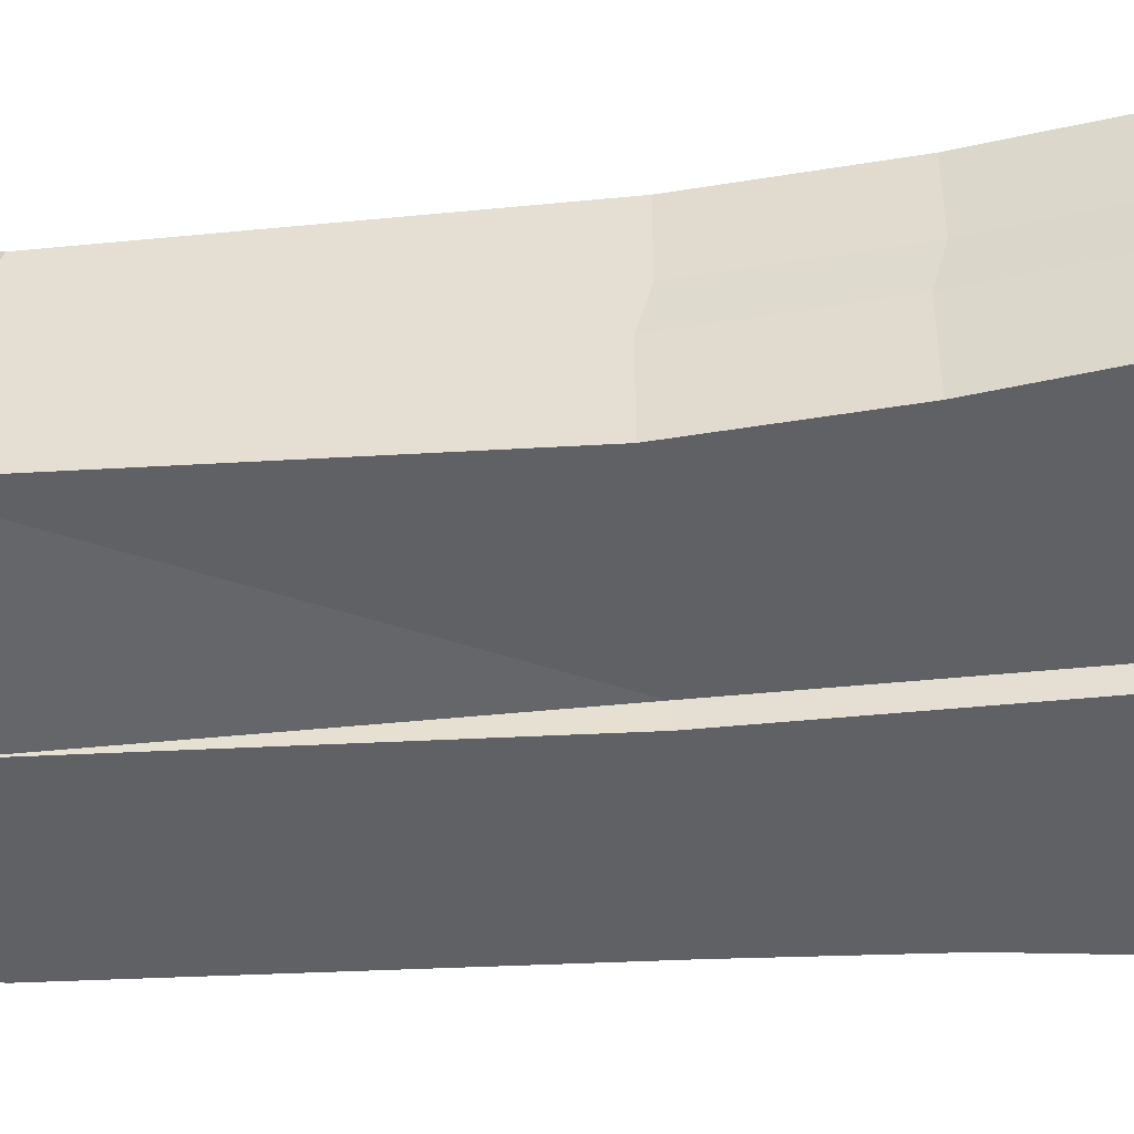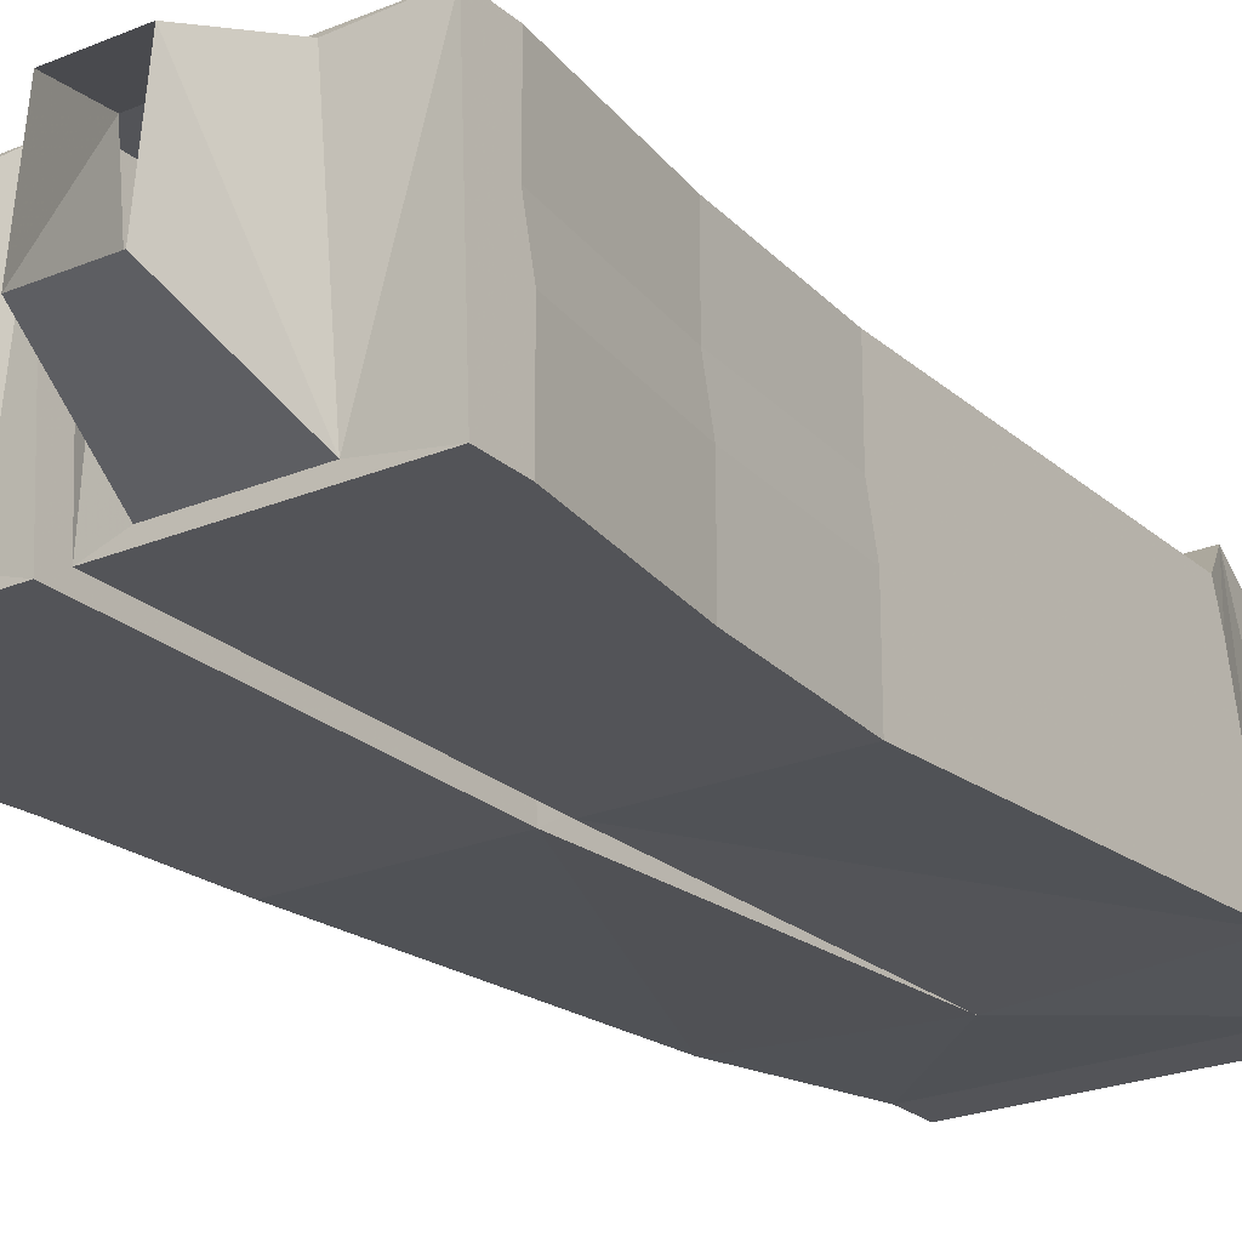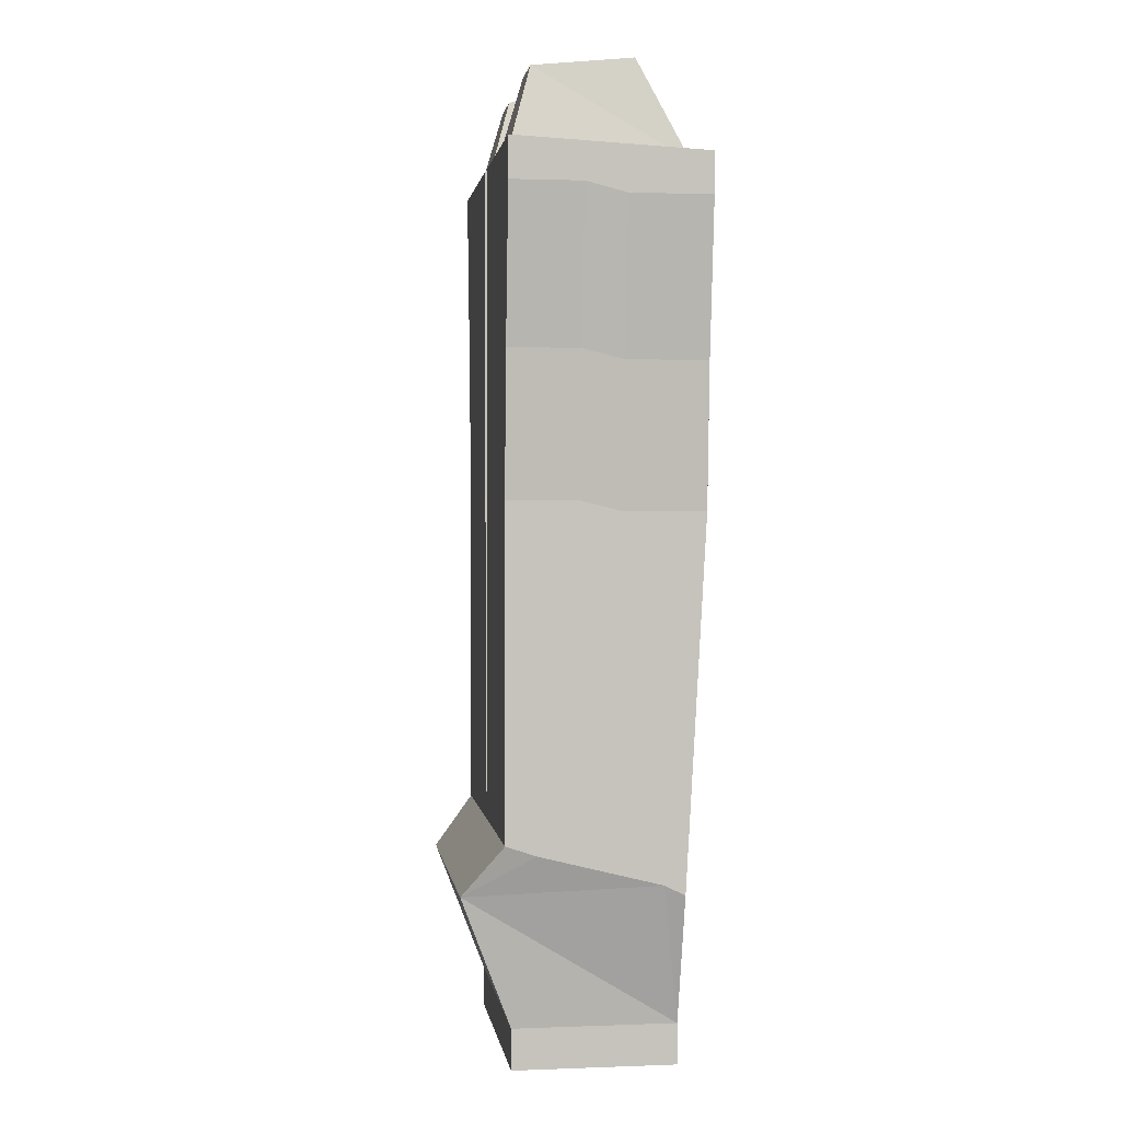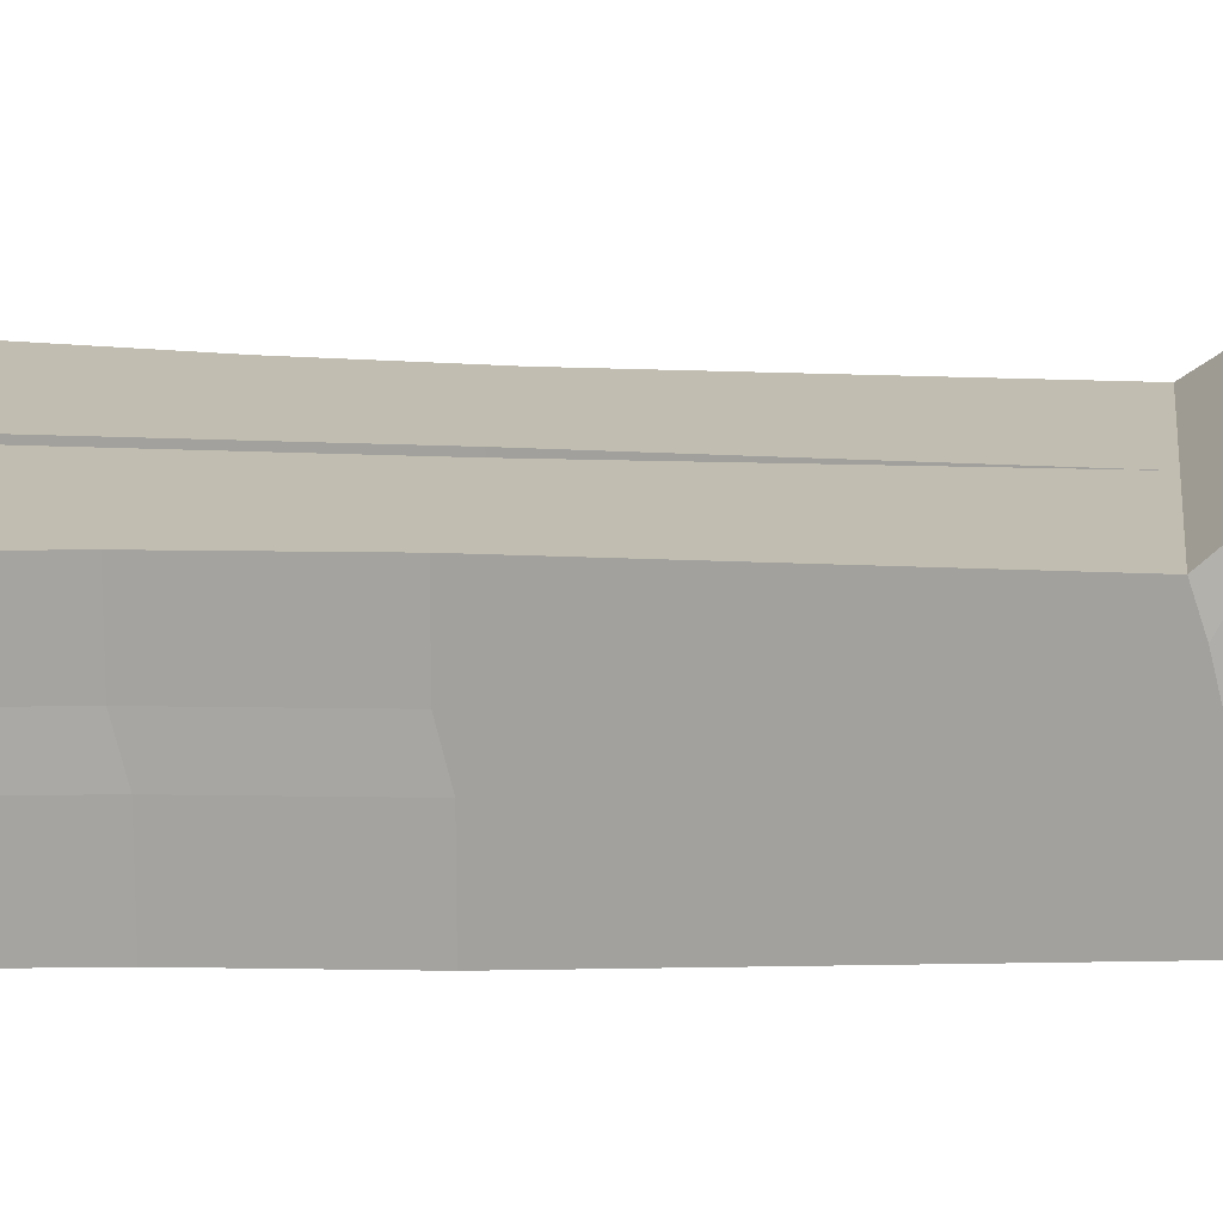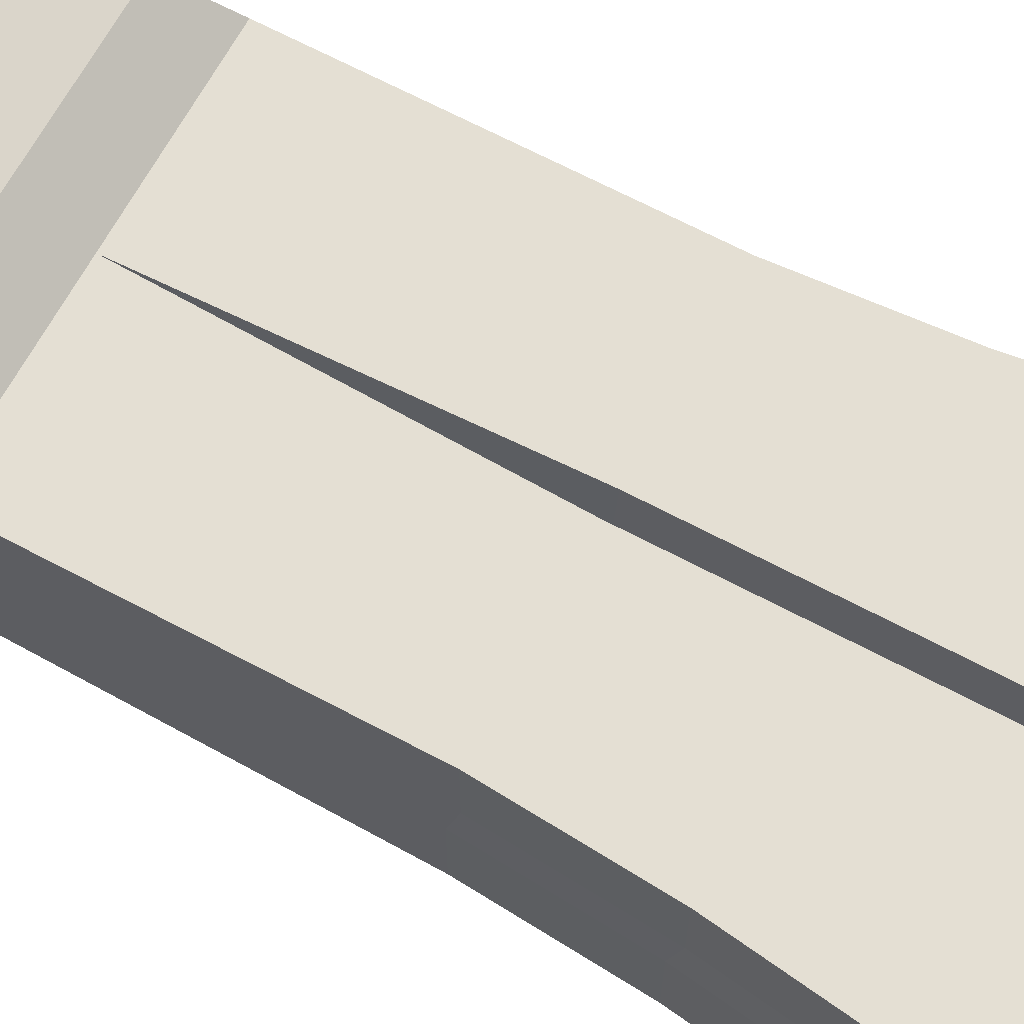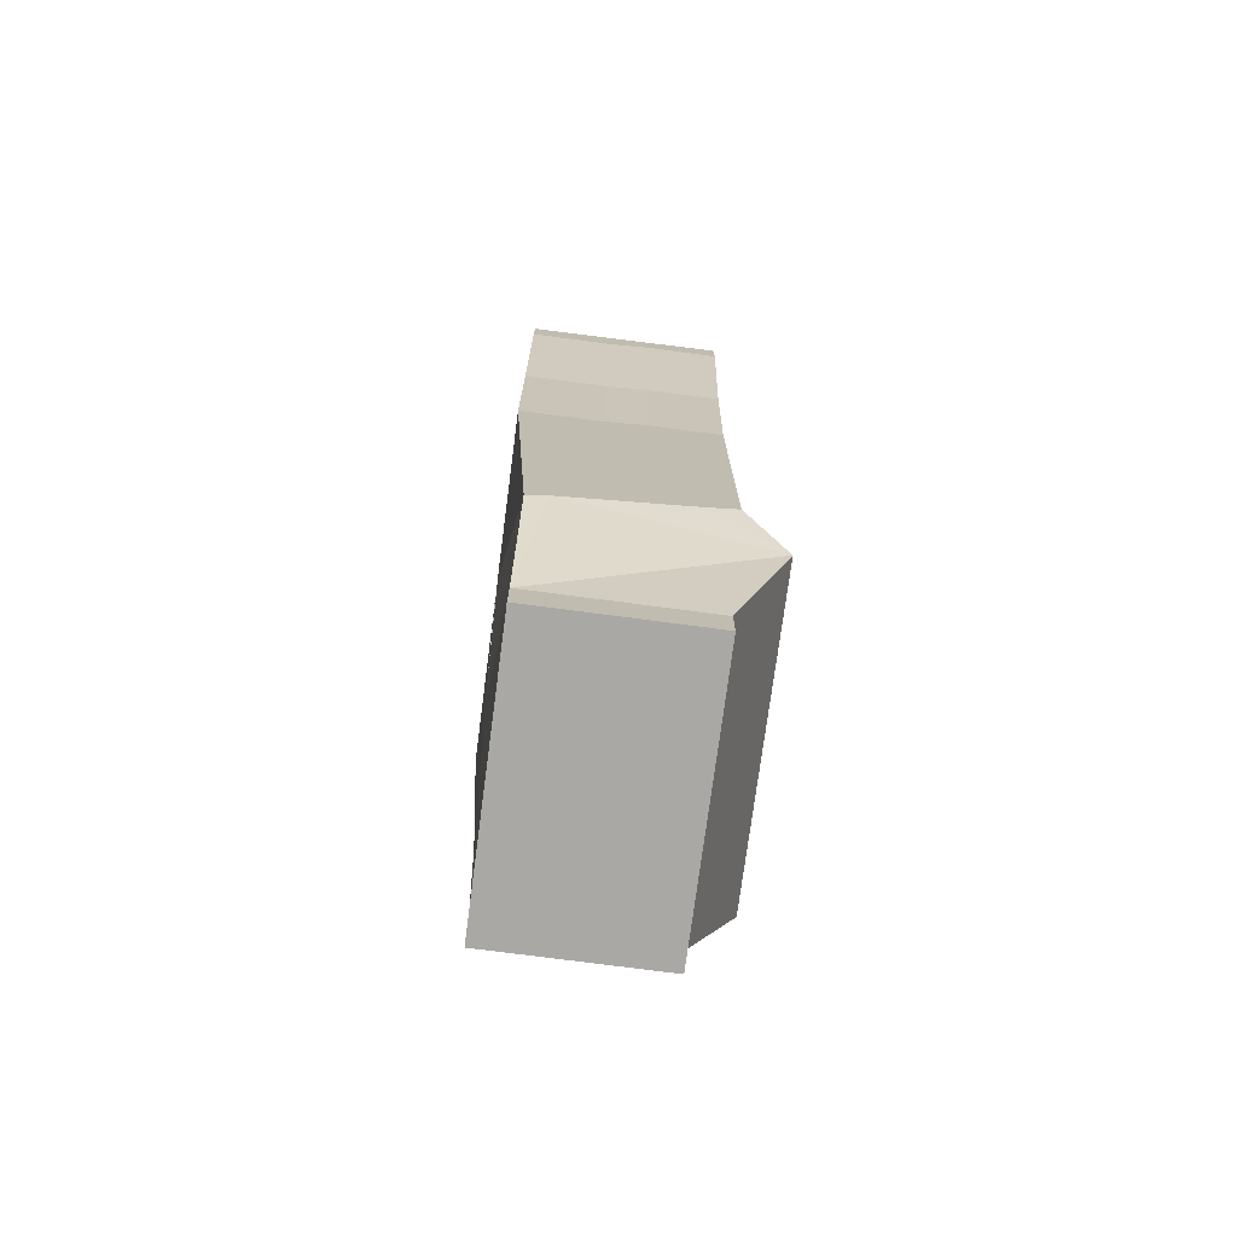
<metadata>
{"format":"obj","ext":"obj","renderer":"f3d","projection":"perspective","resolution":1024,"background":"white","views":[{"elev":-49.0,"azim":96.2,"up":"+Z"},{"elev":-23.5,"azim":-144.9,"up":"+Z"},{"elev":1.5,"azim":82.2,"up":"+Y"},{"elev":16.7,"azim":-84.0,"up":"+Z"},{"elev":66.4,"azim":118.2,"up":"+Z"},{"elev":-74.9,"azim":-97.5,"up":"+Y"}]}
</metadata>
<code>
v 0.1016 -0.8906 -0.0625
v 0.1016 -0.8594 0.0625
v 0.1016 -0.8906 0.0625
v -0.1016 -0.8906 0.0625
v -0.1016 -0.8906 -0.0625
v -0.1016 -0.8594 -0.0625
v 0.1016 -0.8594 -0.0625
v 0.1172 -0.7578 0.1016
v -0.1016 -0.8594 0.0625
v -0.1172 -0.7578 0.1016
v -0.1328 -0.75 -0.04688
v -0.1328 -0.7578 -0.0625
v 0 -0.7578 -0.07031
v 0.1328 -0.7578 -0.0625
v 0.1328 -0.75 -0.04688
v 0.1328 -0.7422 -0.01562
v 0.1328 -0.7344 0.01562
v 0.1328 -0.7266 0.04688
v 0.1328 -0.7188 0.07031
v 0 -0.7188 0.07031
v -0.1328 -0.7188 0.07031
v -0.1328 -0.7266 0.04688
v -0.1328 -0.7344 0.01562
v -0.1328 -0.7422 -0.01562
v -0.1328 -0.4766 -0.01562
v -0.1328 -0.4766 -0.04688
v -0.1328 -0.4766 -0.07812
v -0.007812 -0.4766 -0.07812
v 0.007812 -0.4766 -0.07812
v 0.1328 -0.4766 -0.07812
v 0.1328 -0.4766 -0.04688
v 0.1328 -0.4766 -0.01562
v 0.1328 -0.4688 0.01562
v 0.1328 -0.4688 0.04688
v 0.1328 -0.4688 0.07031
v 0.007812 -0.4688 0.07031
v 0.007812 -0.3594 0.07031
v 0.007812 -0.3672 -0.07812
v 0.1406 -0.3672 -0.07812
v 0.1406 -0.3672 -0.04688
v 0.1406 -0.3672 -0.01562
v 0.1406 -0.3594 0.01562
v 0.1406 -0.3594 0.04688
v 0.1406 -0.3594 0.07031
v 0.1562 -0.2422 0.07031
v 0.007812 -0.2422 0.07031
v 0.007812 -0.25 -0.07812
v 0.1562 -0.25 -0.07812
v 0.1562 -0.25 -0.04688
v 0.1562 -0.25 -0.01562
v 0.1562 -0.2422 0.01562
v 0.1562 -0.2422 0.04688
v 0.1562 -0.2109 0.07031
v 0.007812 -0.2109 0.07031
v 0.007812 -0.2188 -0.07812
v 0.1562 -0.2188 -0.07812
v -0.03125 -0.2031 0.0625
v -0.04688 -0.1484 0.04688
v -0.09375 -0.1484 0.04688
v -0.1094 -0.2031 0.0625
v -0.1562 -0.2109 0.07031
v -0.007812 -0.2109 0.07031
v -0.007812 -0.2188 -0.07812
v -0.03125 -0.2188 -0.07031
v -0.04688 -0.1406 -0.03125
v -0.1094 -0.2188 -0.07031
v -0.09375 -0.1406 -0.03125
v -0.1562 -0.2188 -0.07812
v -0.1562 -0.2422 0.01562
v -0.1562 -0.2422 0.04688
v -0.1562 -0.2422 0.07031
v -0.007812 -0.2422 0.07031
v -0.007812 -0.25 -0.07812
v -0.007812 -0.4688 0.07031
v -0.1328 -0.4688 0.07031
v -0.1328 -0.4688 0.04688
v -0.1328 -0.4688 0.01562
v -0.1406 -0.3594 0.01562
v -0.1406 -0.3672 -0.01562
v -0.1406 -0.3672 -0.04688
v -0.1406 -0.3672 -0.07812
v -0.007812 -0.3672 -0.07812
v -0.007812 -0.3594 0.07031
v -0.1406 -0.3594 0.07031
v -0.1406 -0.3594 0.04688
v -0.1562 -0.25 -0.01562
v -0.1562 -0.25 -0.04688
v -0.1562 -0.25 -0.07812
v 0.03125 -0.2031 0.0625
v 0.09375 -0.1484 0.04688
v 0.04688 -0.1484 0.04688
v 0.04688 -0.1406 -0.03125
v 0.03125 -0.2188 -0.07031
v 0.1094 -0.2031 0.0625
v 0.1094 -0.2188 -0.07031
v 0.09375 -0.1406 -0.03125
f 1 2 3
f 1 3 4
f 1 4 5
f 1 5 6
f 1 6 7
f 1 7 2
f 2 9 3
f 3 9 4
f 4 9 5
f 5 9 6
f 2 7 8
f 2 8 9
f 6 9 10
f 6 10 11
f 6 11 12
f 6 12 13
f 6 13 7
f 7 13 14
f 7 14 15
f 7 15 8
f 8 15 16
f 8 16 17
f 8 17 18
f 8 18 19
f 8 19 20
f 8 20 10
f 8 10 9
f 20 21 10
f 10 21 22
f 10 22 23
f 10 23 24
f 10 24 11
f 11 26 12
f 12 26 27
f 12 27 28
f 12 28 13
f 13 28 20
f 13 20 29
f 13 29 14
f 14 29 30
f 14 30 15
f 15 30 31
f 16 32 17
f 17 32 33
f 18 34 19
f 19 34 35
f 19 35 20
f 20 35 36
f 20 36 29
f 29 36 37
f 29 37 38
f 29 38 30
f 30 38 39
f 30 39 31
f 31 39 40
f 32 41 33
f 33 41 42
f 34 43 35
f 35 43 44
f 35 44 36
f 36 44 37
f 37 44 45
f 37 45 46
f 37 46 38
f 38 46 47
f 38 47 39
f 39 47 48
f 39 48 40
f 40 48 49
f 41 50 42
f 42 50 51
f 43 52 44
f 44 52 45
f 20 74 75
f 20 75 21
f 21 75 22
f 22 75 76
f 23 77 24
f 24 77 25
f 25 77 78
f 25 78 79
f 26 80 27
f 27 80 81
f 27 81 28
f 28 81 82
f 28 82 74
f 28 74 20
f 75 74 83
f 75 83 84
f 75 84 76
f 76 84 85
f 78 69 79
f 79 69 86
f 80 87 81
f 81 87 88
f 81 88 82
f 82 88 73
f 82 73 83
f 82 83 74
f 84 83 72
f 84 72 71
f 84 71 85
f 85 71 70
f 83 73 72
f 11 24 25
f 11 25 26
f 15 31 16
f 16 31 32
f 17 33 18
f 18 33 34
f 31 40 32
f 32 40 41
f 33 42 34
f 34 42 43
f 40 49 41
f 41 49 50
f 42 51 43
f 43 51 52
f 45 52 53
f 45 53 46
f 46 53 54
f 46 54 47
f 47 54 55
f 47 55 48
f 48 55 56
f 48 56 49
f 49 56 50
f 50 56 51
f 51 56 53
f 51 53 52
f 57 60 61
f 57 61 62
f 57 62 63
f 57 63 64
f 60 66 61
f 61 66 68
f 61 68 69
f 61 69 70
f 61 70 71
f 61 71 62
f 62 71 72
f 62 72 63
f 63 72 73
f 63 73 68
f 63 68 66
f 63 66 64
f 22 76 23
f 23 76 77
f 25 79 26
f 26 79 80
f 76 85 77
f 77 85 78
f 78 85 70
f 78 70 69
f 79 86 80
f 80 86 87
f 73 88 68
f 68 88 87
f 68 87 86
f 68 86 69
f 89 93 54
f 89 54 94
f 93 95 56
f 93 56 55
f 93 55 54
f 54 53 94
f 94 53 56
f 94 56 95
f 57 58 59
f 57 59 60
f 57 64 65
f 57 65 58
f 65 64 66
f 65 66 67
f 67 66 59
f 59 66 60
f 89 90 91
f 89 91 92
f 89 92 93
f 89 94 90
f 90 94 95
f 90 95 96
f 96 95 92
f 92 95 93

</code>
